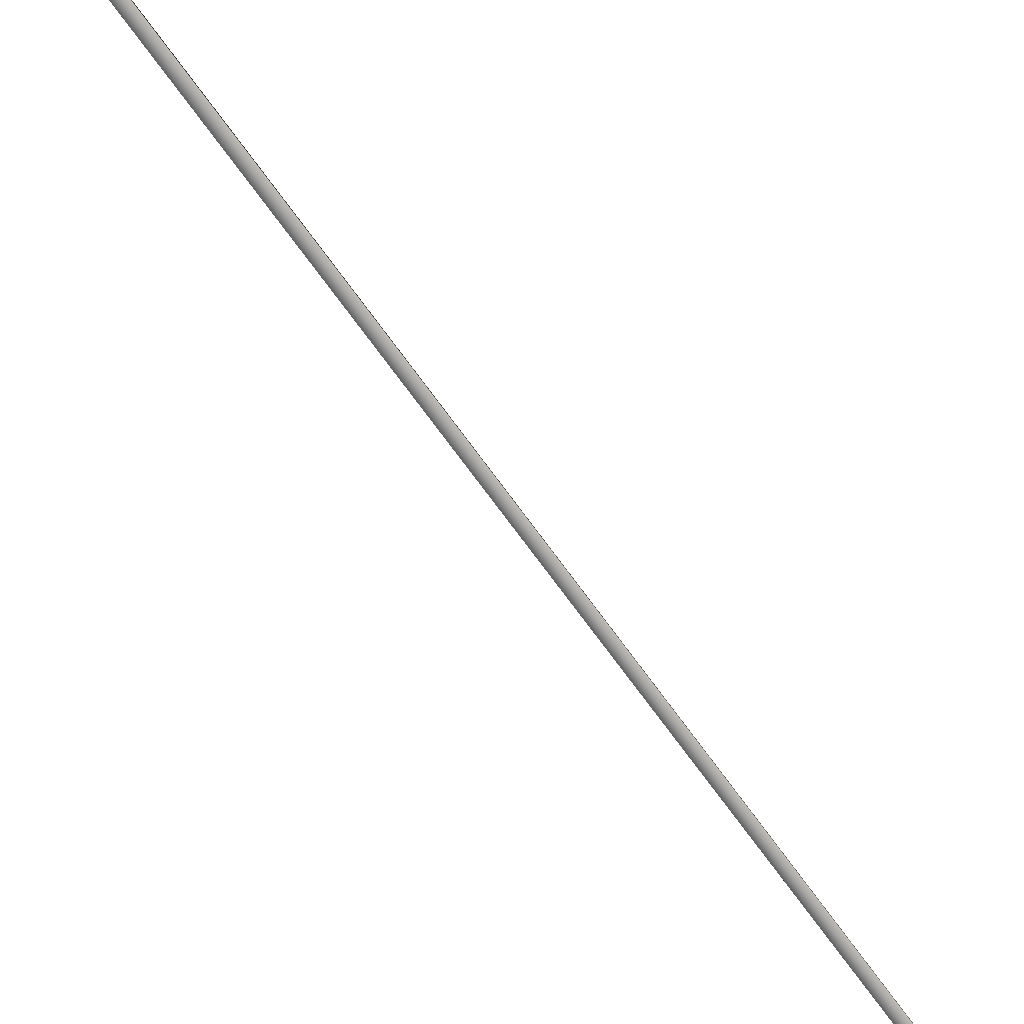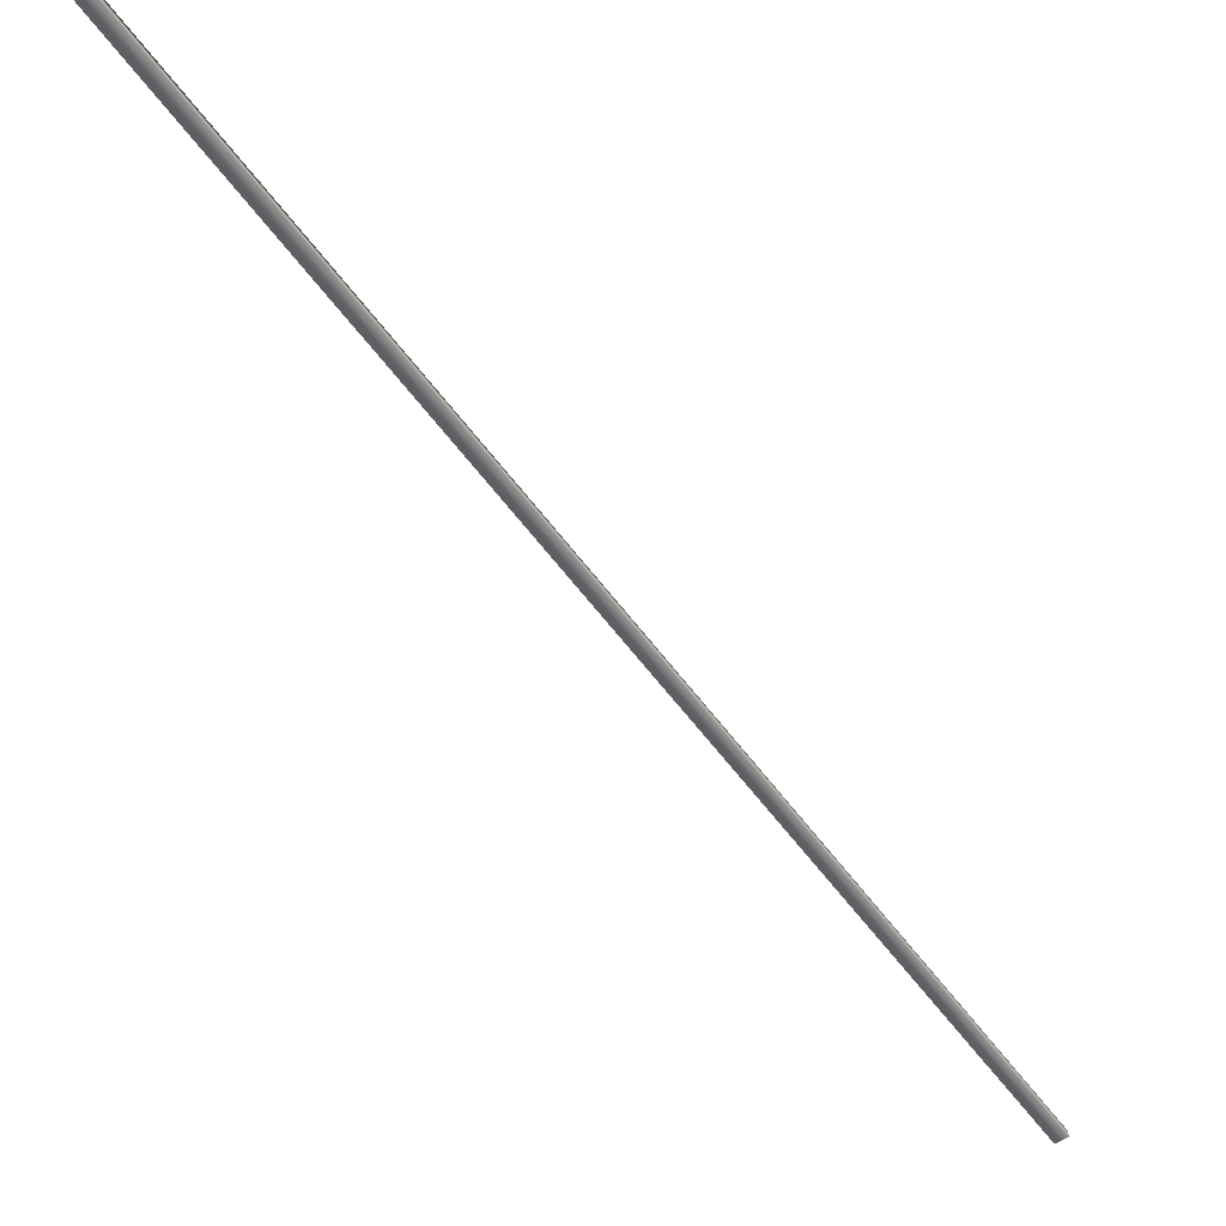
<metadata>
{"format":"obj","ext":"obj","renderer":"f3d","projection":"perspective","resolution":1024,"background":"white","views":[{"elev":-69.4,"azim":-172.4,"up":"+Y"},{"elev":-52.4,"azim":-173.9,"up":"+Y"}]}
</metadata>
<code>
v -69.76 38.65 125.3
v -69.76 38.67 125.3
v -67.9 38.65 121.8
v -67.9 38.67 121.8
v -67.86 38.67 121.9
v -67.86 38.65 121.9
v -69.72 38.65 125.3
v -69.72 38.67 125.3
f 1 2 3
f 3 2 4
f 5 6 4
f 4 6 3
f 1 3 7
f 7 3 6
f 2 8 4
f 4 8 5
f 2 1 8
f 8 1 7
f 8 7 5
f 5 7 6

</code>
